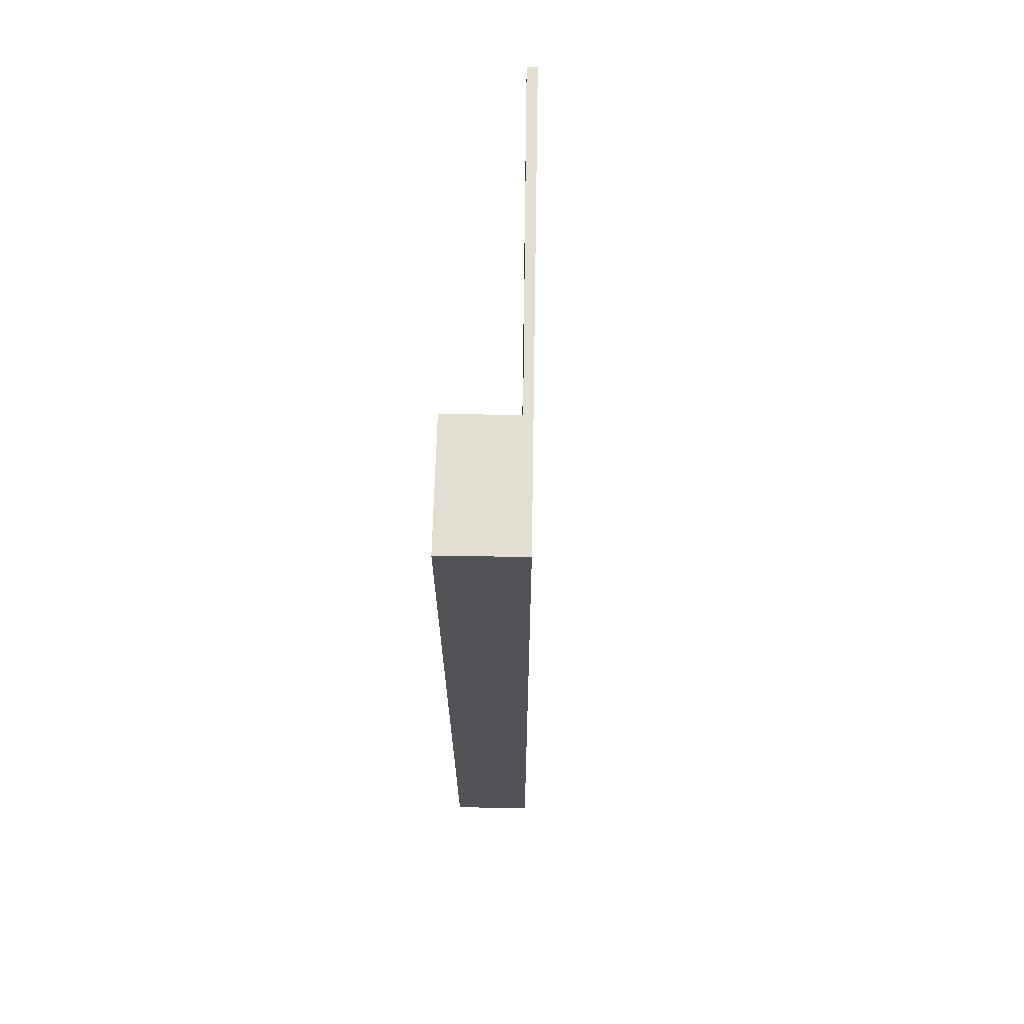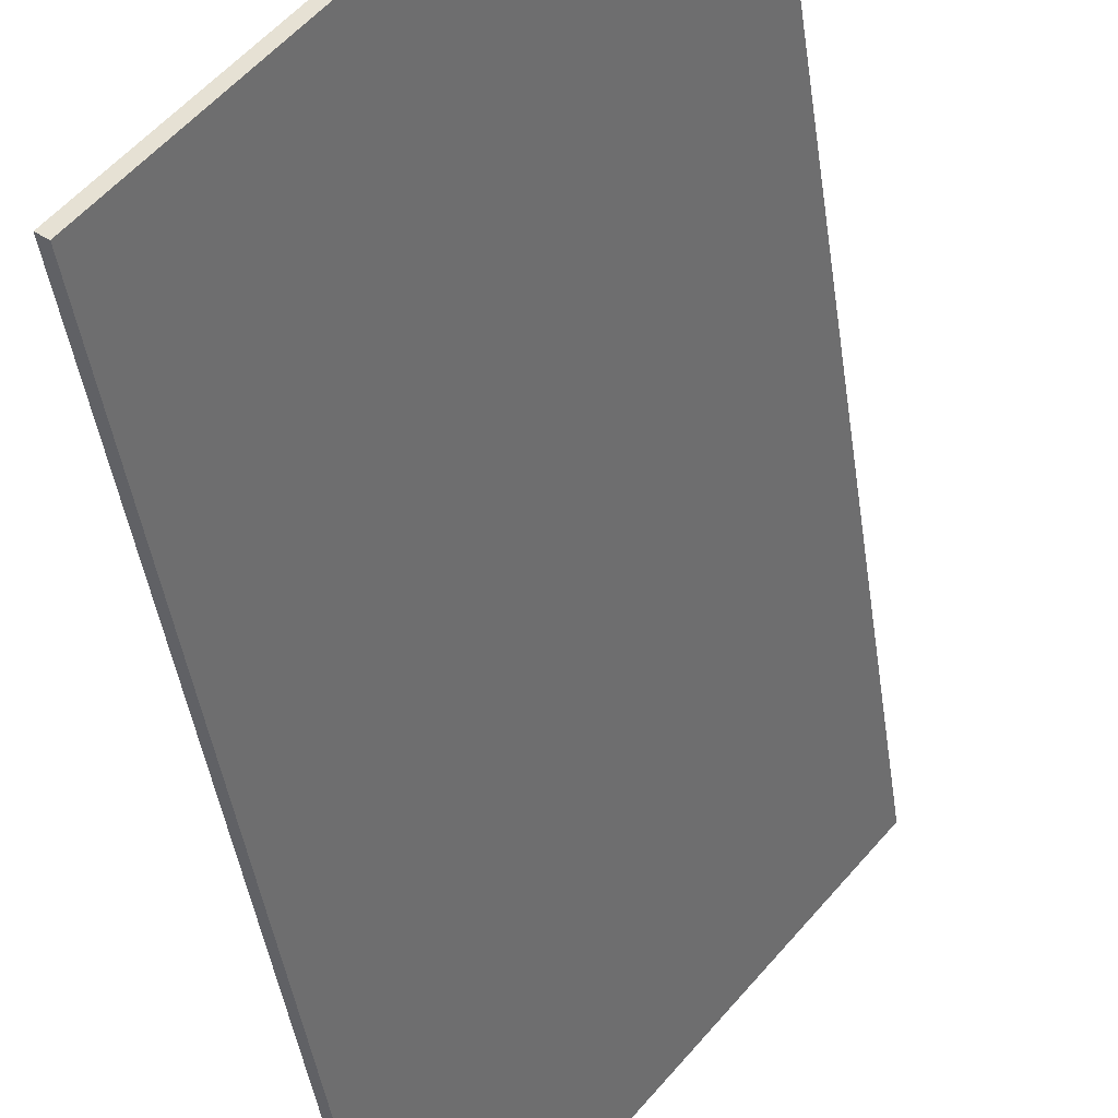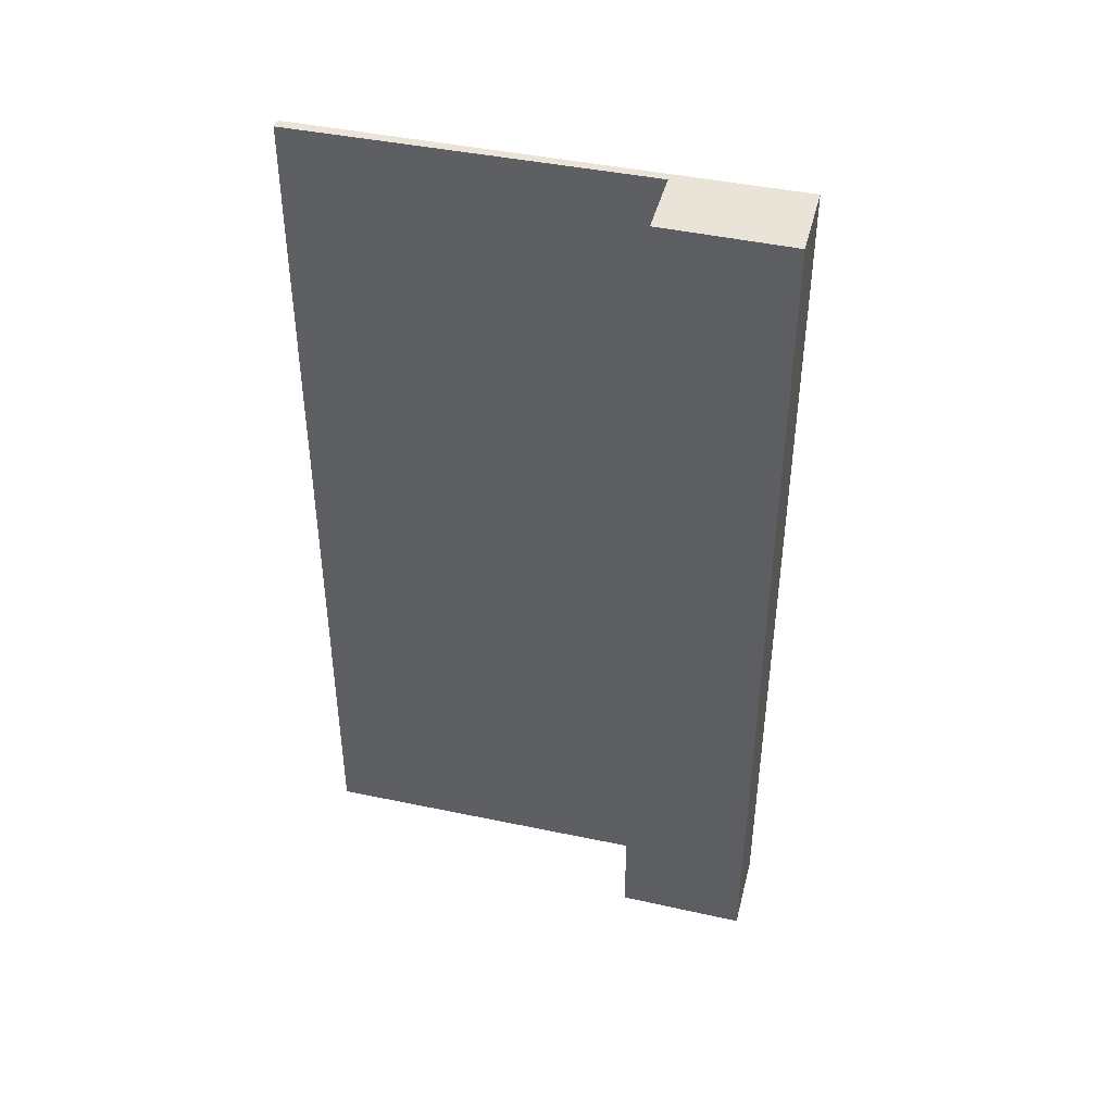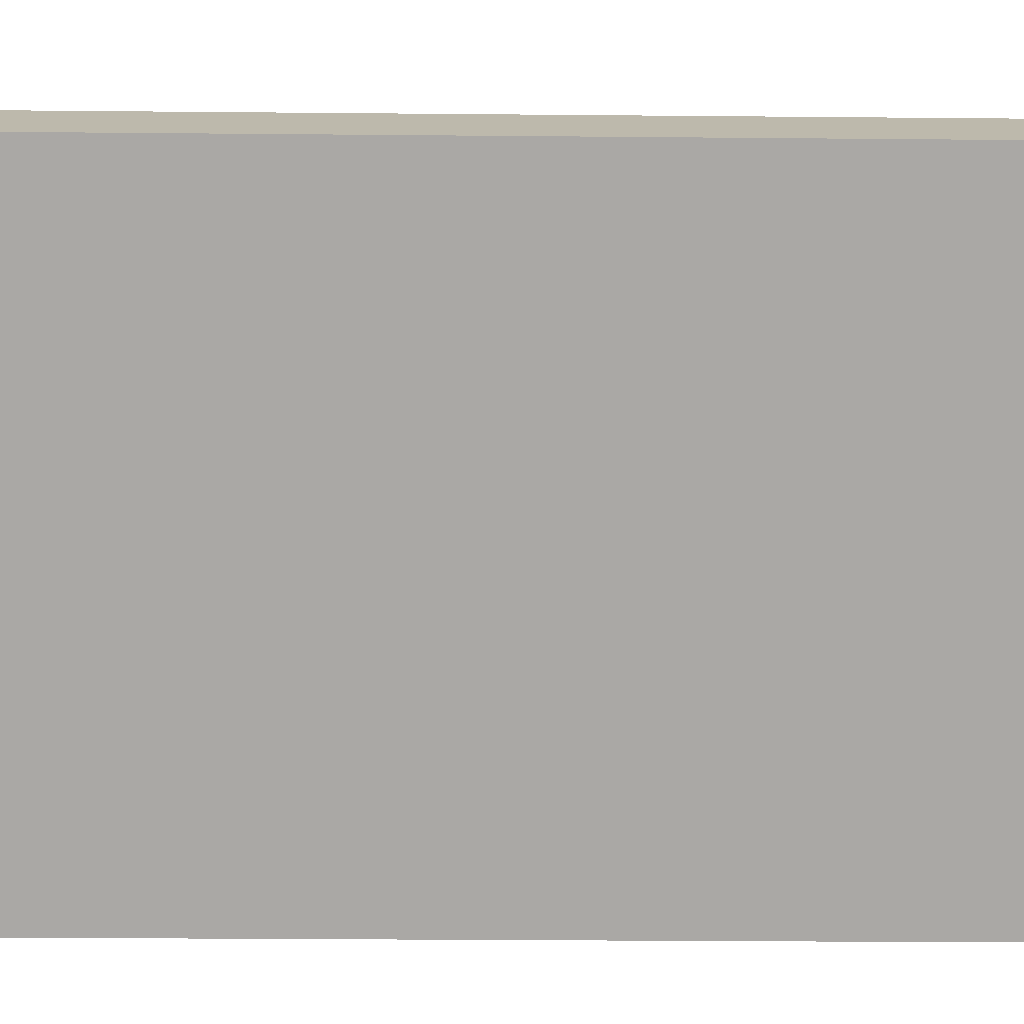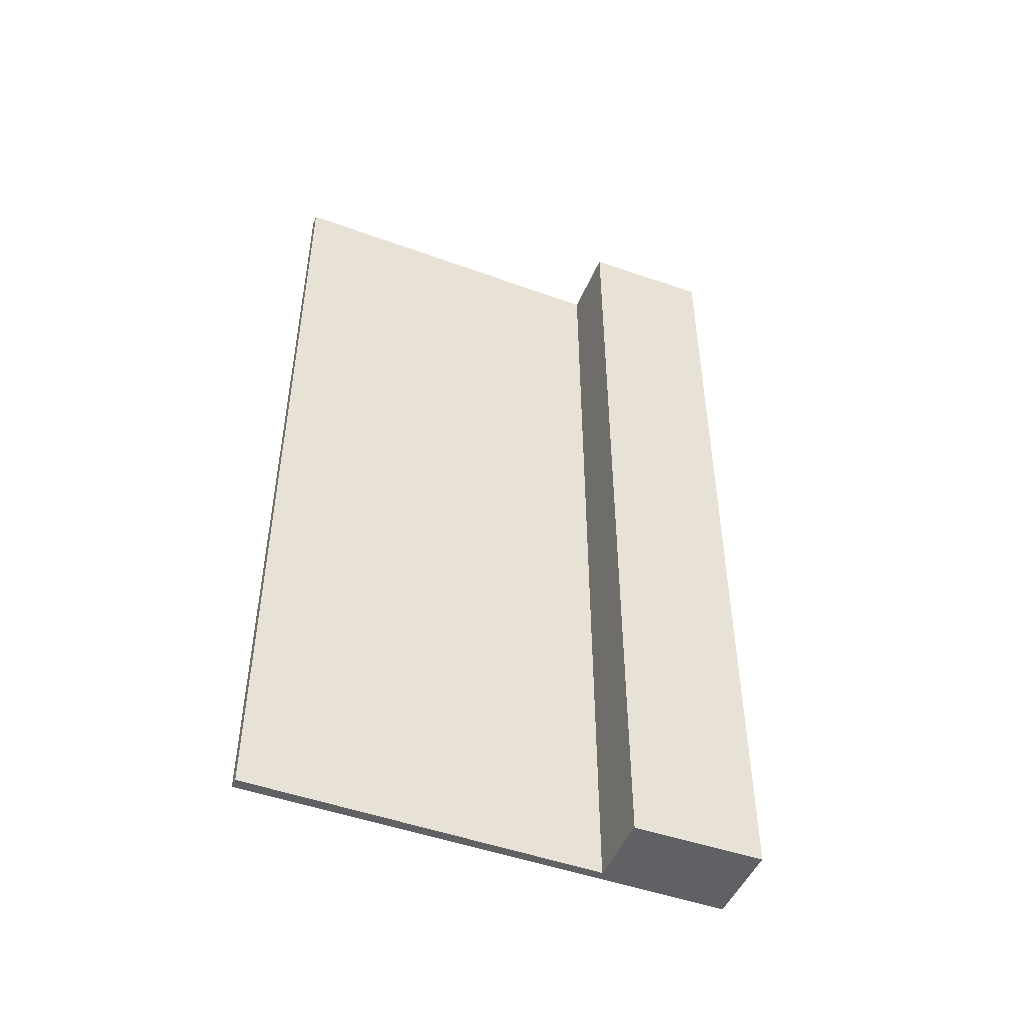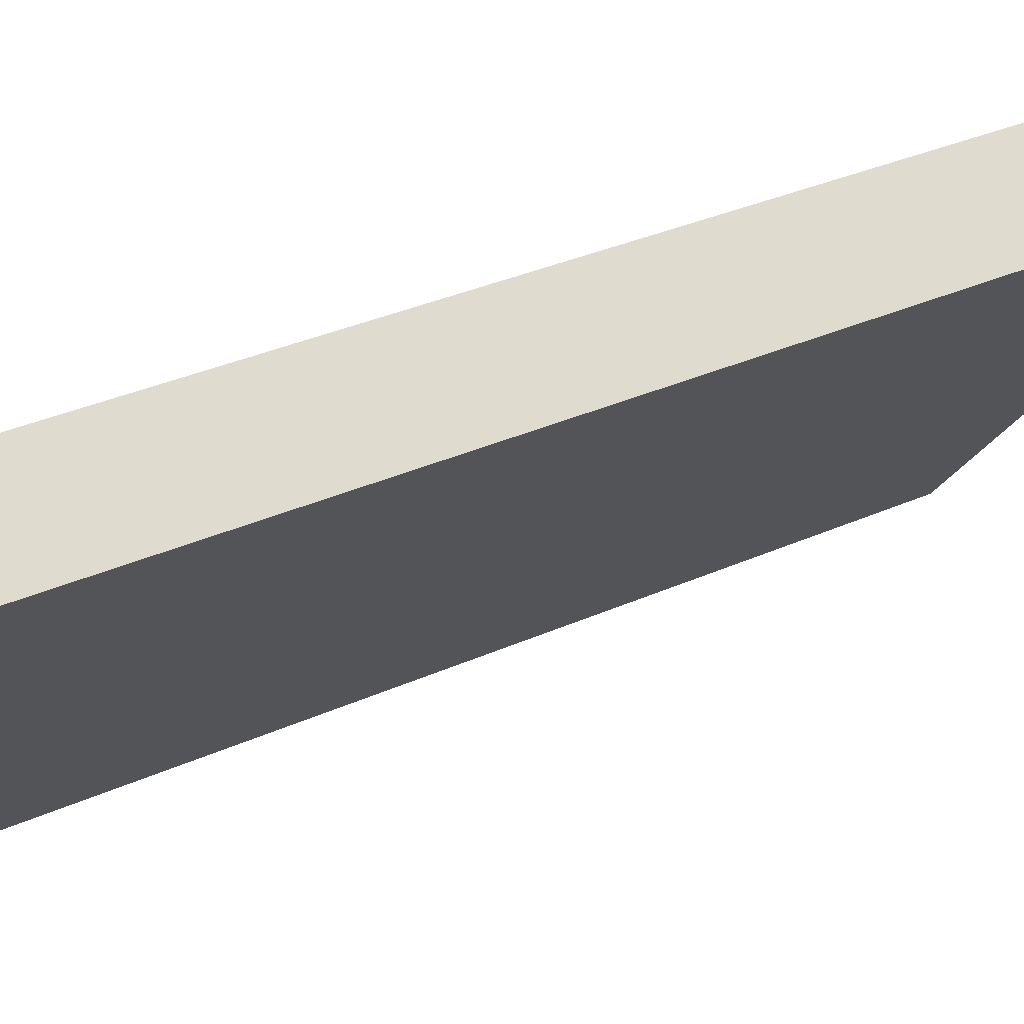
<metadata>
{"format":"obj","ext":"obj","renderer":"f3d","projection":"perspective","resolution":1024,"background":"white","views":[{"elev":67.8,"azim":40.4,"up":"+Y"},{"elev":-42.6,"azim":7.9,"up":"+Z"},{"elev":43.2,"azim":-36.3,"up":"+Y"},{"elev":-24.6,"azim":89.1,"up":"+Z"},{"elev":-48.0,"azim":-72.5,"up":"+Y"},{"elev":31.5,"azim":56.9,"up":"+Z"}]}
</metadata>
<code>
v  6.231 22.35 10.38
v  7.813 22.35 9.073
v  4.227 22.35 7.891
v  5.612 22.35 6.749
v  0.194 22.35 -0.164
v  0 22.35 1.368e-15
v  4.227 -4.832e-16 7.891
v  6.231 -6.354e-16 10.38
v  0 0 0
v  5.612 -4.133e-16 6.749
v  7.813 -5.556e-16 9.073
v  0.194 1.004e-17 -0.164
g defaultobject
f 1 2 3
f 4 3 2
f 5 4 2
f 6 4 5
f 7 1 3
f 1 7 8
f 9 4 6
f 4 9 10
f 8 2 1
f 2 8 11
f 11 5 2
f 5 11 12
f 12 6 5
f 6 12 9
f 10 3 4
f 3 10 7
f 7 11 8
f 11 7 10
f 11 10 12
f 12 10 9

</code>
